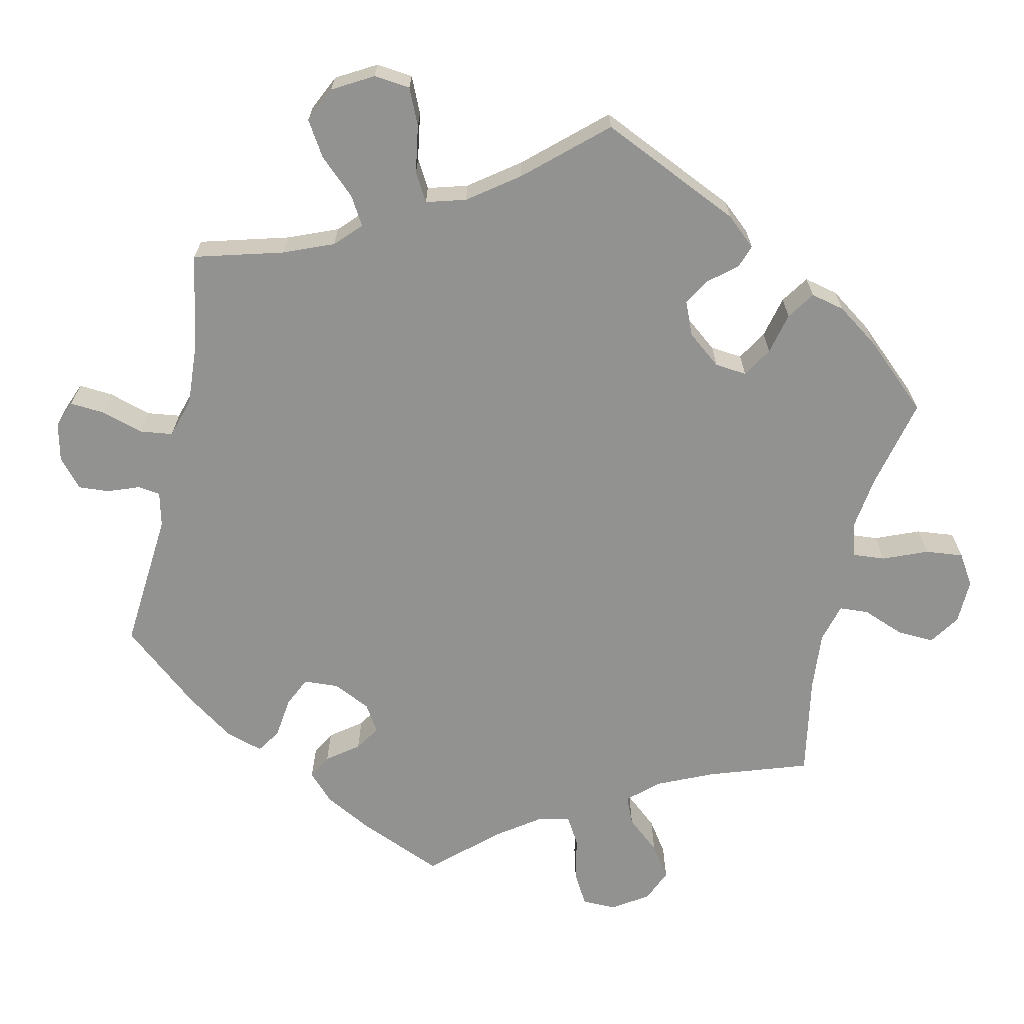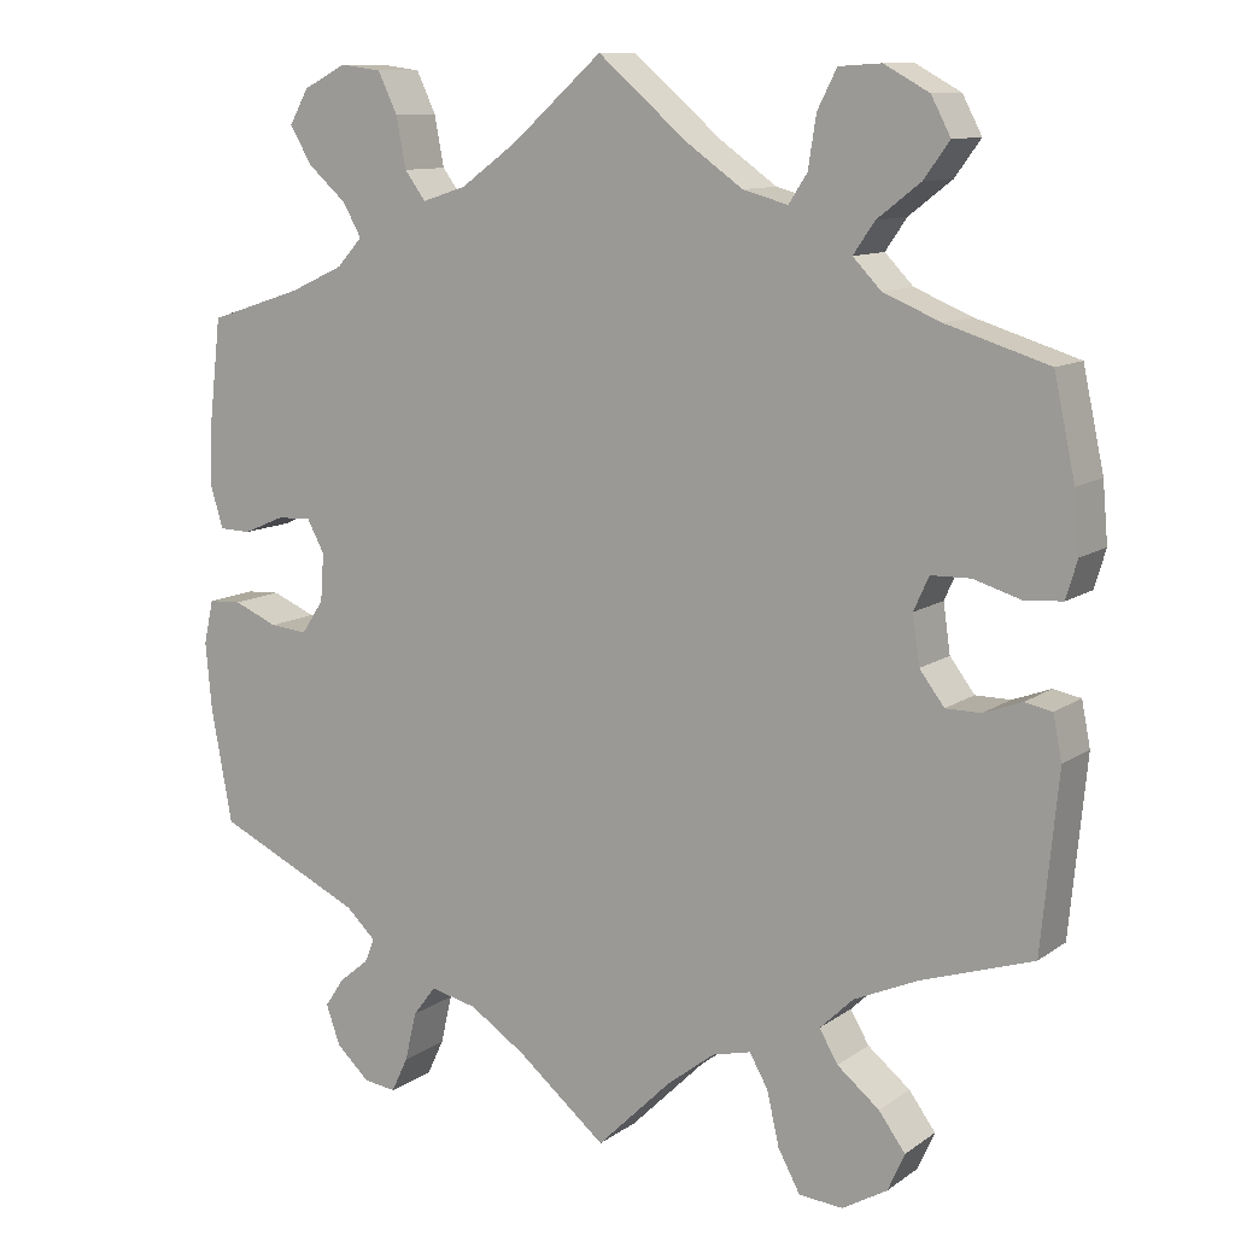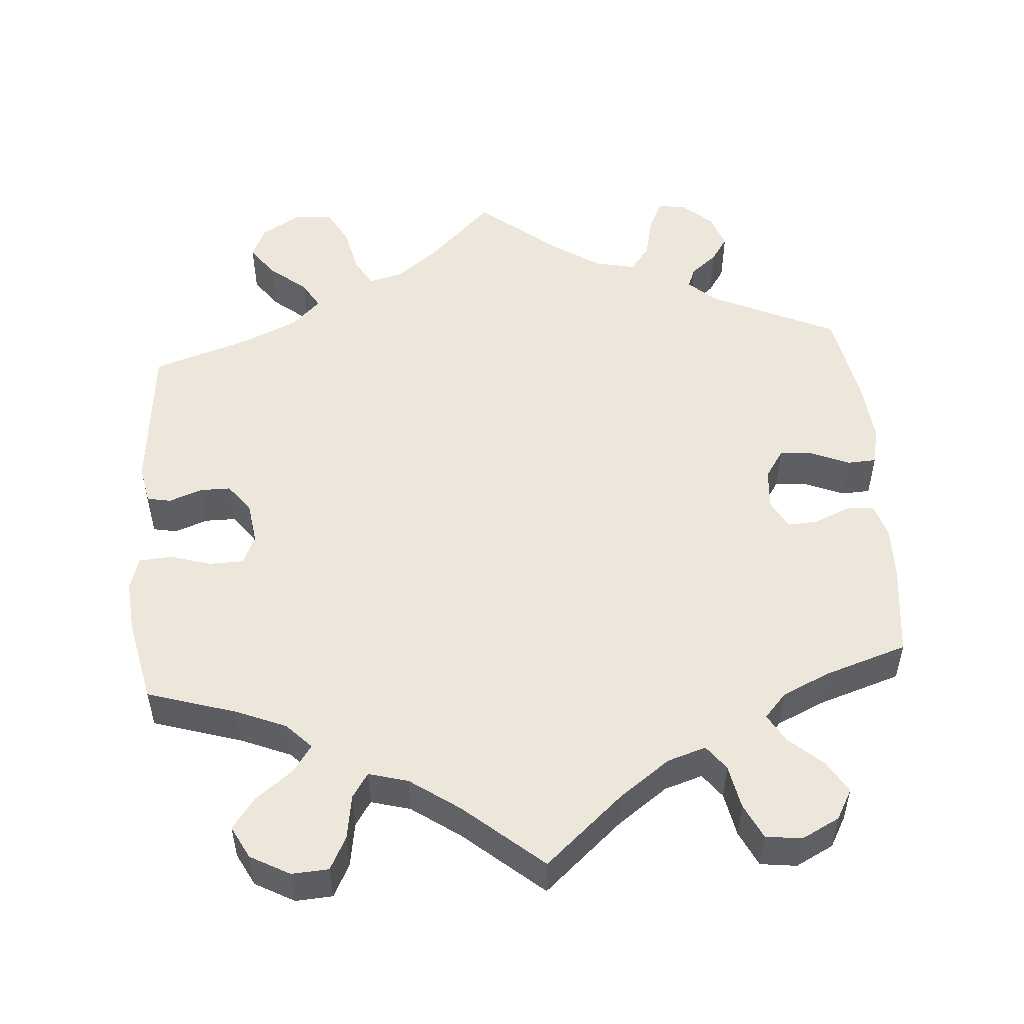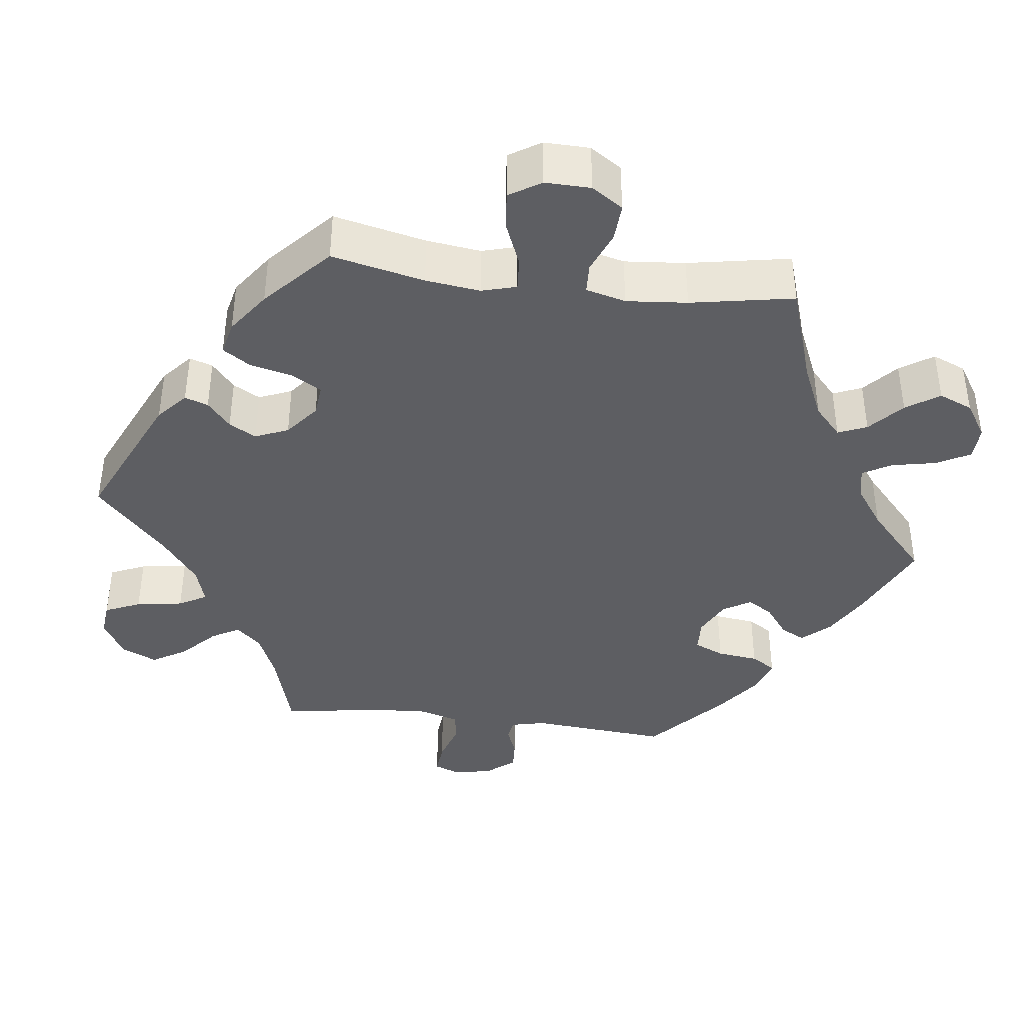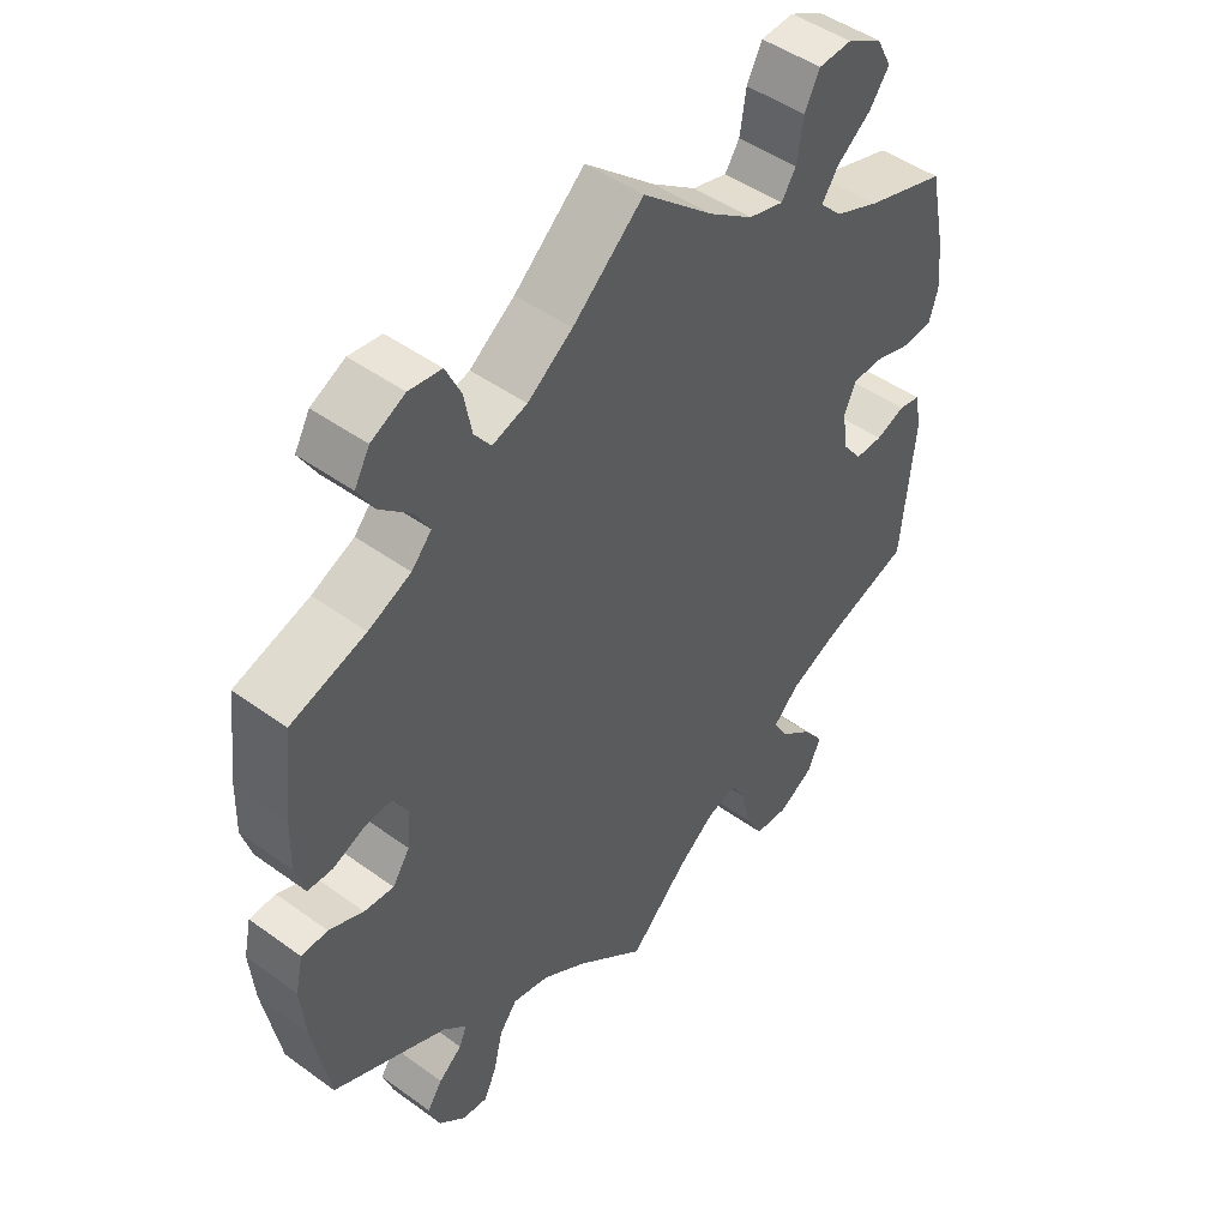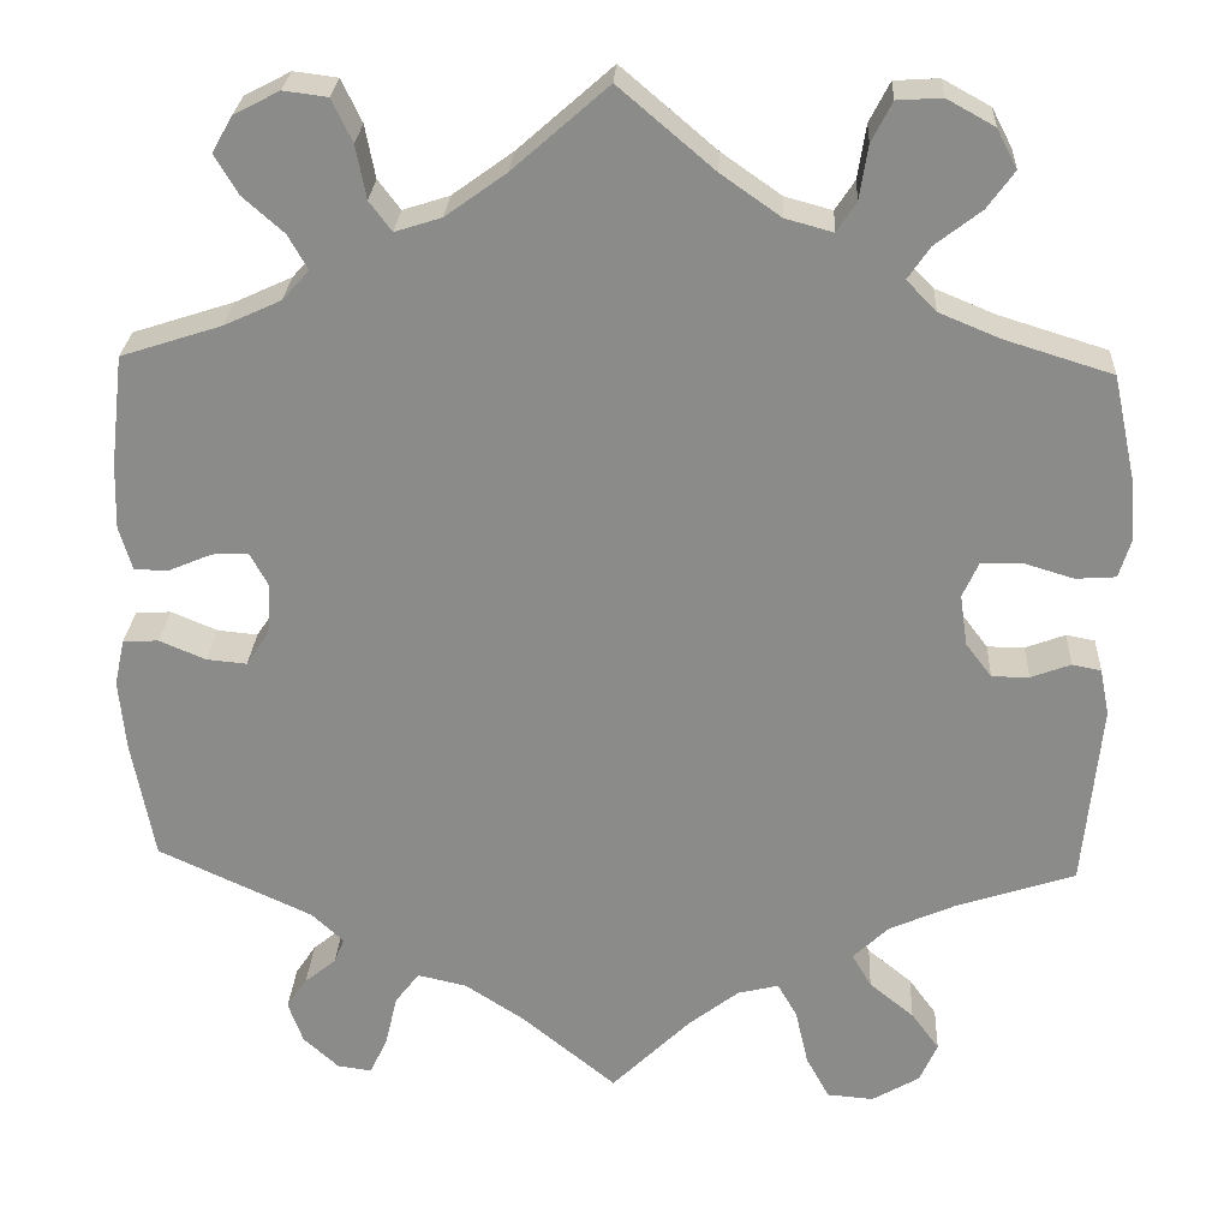
<metadata>
{"format":"obj","ext":"obj","renderer":"f3d","projection":"perspective","resolution":1024,"background":"white","views":[{"elev":-66.3,"azim":-132.4,"up":"+Y"},{"elev":10.9,"azim":-148.4,"up":"+Z"},{"elev":51.8,"azim":-4.3,"up":"+Y"},{"elev":-38.9,"azim":-37.2,"up":"+Y"},{"elev":47.3,"azim":129.3,"up":"+Z"},{"elev":25.9,"azim":-177.0,"up":"+Z"}]}
</metadata>
<code>
v 0.102 0.07 0.488
v 0.167 0.07 0.441
v 0.217 0.07 0.425
v 0.241 0.07 0.457
v 0.252 0.07 0.514
v 0.274 0.07 0.56
v 0.321 0.07 0.566
v 0.37 0.07 0.541
v 0.392 0.07 0.502
v 0.367 0.07 0.46
v 0.323 0.07 0.421
v 0.302 0.07 0.384
v 0.331 0.07 0.352
v 0.392 0.07 0.324
v 0.5 0.07 0.289
v 0.514 0.07 0.169
v 0.516 0.07 0.099
v 0.502 0.07 0.052
v 0.466 0.07 0.051
v 0.419 0.07 0.071
v 0.38 0.07 0.073
v 0.36 0.07 0.036
v 0.364 0.07 -0.018
v 0.389 0.07 -0.056
v 0.432 0.07 -0.052
v 0.482 0.07 -0.031
v 0.52 0.07 -0.033
v 0.531 0.07 -0.083
v 0.524 0.07 -0.159
v 0.5 0.07 -0.289
v 0.334 0.07 -0.366
v 0.3 0.07 -0.398
v 0.311 0.07 -0.425
v 0.345 0.07 -0.453
v 0.367 0.07 -0.486
v 0.351 0.07 -0.531
v 0.313 0.07 -0.566
v 0.276 0.07 -0.571
v 0.257 0.07 -0.531
v 0.244 0.07 -0.475
v 0.218 0.07 -0.441
v 0.165 0.07 -0.453
v 0.101 0.07 -0.495
v 0 0.07 -0.578
v -0.085 0.07 -0.494
v -0.139 0.07 -0.452
v -0.183 0.07 -0.441
v -0.204 0.07 -0.478
v -0.218 0.07 -0.539
v -0.243 0.07 -0.585
v -0.293 0.07 -0.589
v -0.344 0.07 -0.559
v -0.363 0.07 -0.516
v -0.333 0.07 -0.475
v -0.285 0.07 -0.436
v -0.264 0.07 -0.4
v -0.302 0.07 -0.363
v -0.374 0.07 -0.331
v -0.501 0.07 -0.289
v -0.52 0.07 -0.09
v -0.51 0.07 -0.04
v -0.479 0.07 -0.034
v -0.436 0.07 -0.05
v -0.396 0.07 -0.05
v -0.368 0.07 -0.013
v -0.36 0.07 0.042
v -0.377 0.07 0.08
v -0.422 0.07 0.081
v -0.475 0.07 0.065
v -0.518 0.07 0.068
v -0.531 0.07 0.111
v -0.525 0.07 0.178
v -0.501 0.07 0.289
v -0.385 0.07 0.325
v -0.32 0.07 0.352
v -0.288 0.07 0.385
v -0.312 0.07 0.42
v -0.361 0.07 0.458
v -0.39 0.07 0.498
v -0.368 0.07 0.54
v -0.317 0.07 0.568
v -0.269 0.07 0.565
v -0.247 0.07 0.522
v -0.238 0.07 0.464
v -0.217 0.07 0.432
v -0.166 0.07 0.446
v -0.102 0.07 0.491
v 0 0.07 0.578
v 0.102 0 0.488
v 0.167 0 0.441
v 0.217 0 0.425
v 0.241 0 0.457
v 0.252 0 0.514
v 0.274 0 0.56
v 0.321 0 0.566
v 0.37 0 0.541
v 0.392 0 0.502
v 0.367 0 0.46
v 0.323 0 0.421
v 0.302 0 0.384
v 0.331 0 0.352
v 0.392 0 0.324
v 0.5 0 0.289
v 0.514 0 0.169
v 0.516 0 0.099
v 0.502 0 0.052
v 0.466 0 0.051
v 0.419 0 0.071
v 0.38 0 0.073
v 0.36 0 0.036
v 0.364 0 -0.018
v 0.389 0 -0.056
v 0.432 0 -0.052
v 0.482 0 -0.031
v 0.52 0 -0.033
v 0.531 0 -0.083
v 0.524 0 -0.159
v 0.5 0 -0.289
v 0.334 0 -0.366
v 0.3 0 -0.398
v 0.311 0 -0.425
v 0.345 0 -0.453
v 0.367 0 -0.486
v 0.351 0 -0.531
v 0.313 0 -0.566
v 0.276 0 -0.571
v 0.257 0 -0.531
v 0.244 0 -0.475
v 0.218 0 -0.441
v 0.165 0 -0.453
v 0.101 0 -0.495
v 0 0 -0.578
v -0.085 0 -0.494
v -0.139 0 -0.452
v -0.183 0 -0.441
v -0.204 0 -0.478
v -0.218 0 -0.539
v -0.243 0 -0.585
v -0.293 0 -0.589
v -0.344 0 -0.559
v -0.363 0 -0.516
v -0.333 0 -0.475
v -0.285 0 -0.436
v -0.264 0 -0.4
v -0.302 0 -0.363
v -0.374 0 -0.331
v -0.501 0 -0.289
v -0.52 0 -0.09
v -0.51 0 -0.04
v -0.479 0 -0.034
v -0.436 0 -0.05
v -0.396 0 -0.05
v -0.368 0 -0.013
v -0.36 0 0.042
v -0.377 0 0.08
v -0.422 0 0.081
v -0.475 0 0.065
v -0.518 0 0.068
v -0.531 0 0.111
v -0.525 0 0.178
v -0.501 0 0.289
v -0.385 0 0.325
v -0.32 0 0.352
v -0.288 0 0.385
v -0.312 0 0.42
v -0.361 0 0.458
v -0.39 0 0.498
v -0.368 0 0.54
v -0.317 0 0.568
v -0.269 0 0.565
v -0.247 0 0.522
v -0.238 0 0.464
v -0.217 0 0.432
v -0.166 0 0.446
v -0.102 0 0.491
v 0 0 0.578
f 87 88 1
f 86 87 1 2
f 85 86 2 3
f 81 82 83 84
f 81 84 85
f 80 81 85
f 77 78 79 80
f 76 77 80 85
f 75 76 85 3
f 71 72 73 74
f 71 74 75 3
f 68 69 70 71
f 67 68 71 3
f 60 61 62 63
f 58 59 60 63
f 57 58 63 64
f 56 57 64 65
f 52 53 54 55
f 52 55 56
f 51 52 56
f 48 49 50 51
f 47 48 51 56
f 46 47 56 65
f 43 44 45
f 42 43 45 46
f 41 42 46 65
f 37 38 39 40
f 35 36 37 40
f 33 34 35 40
f 32 33 40 41
f 31 32 41 65
f 25 26 27 28
f 24 25 28 29
f 17 18 19 20
f 17 20 21
f 14 15 16 17
f 13 14 17 21
f 12 13 21 22
f 8 9 10 11
f 8 11 12
f 7 8 12
f 4 5 6 7
f 4 7 12
f 3 4 12 22
f 66 67 3 22
f 65 66 22 23
f 31 65 23 24
f 24 29 30 31
f 89 176 175
f 90 89 175 174
f 91 90 174 173
f 172 171 170 169
f 173 172 169
f 173 169 168
f 168 167 166 165
f 173 168 165 164
f 91 173 164 163
f 162 161 160 159
f 91 163 162 159
f 159 158 157 156
f 91 159 156 155
f 151 150 149 148
f 151 148 147 146
f 152 151 146 145
f 153 152 145 144
f 143 142 141 140
f 144 143 140
f 144 140 139
f 139 138 137 136
f 144 139 136 135
f 153 144 135 134
f 133 132 131
f 134 133 131 130
f 153 134 130 129
f 128 127 126 125
f 128 125 124 123
f 128 123 122 121
f 129 128 121 120
f 153 129 120 119
f 116 115 114 113
f 117 116 113 112
f 108 107 106 105
f 109 108 105
f 105 104 103 102
f 109 105 102 101
f 110 109 101 100
f 99 98 97 96
f 100 99 96
f 100 96 95
f 95 94 93 92
f 100 95 92
f 110 100 92 91
f 110 91 155 154
f 111 110 154 153
f 112 111 153 119
f 119 118 117 112
f 1 89 90 2
f 2 90 91 3
f 3 91 92 4
f 4 92 93 5
f 5 93 94 6
f 6 94 95 7
f 7 95 96 8
f 8 96 97 9
f 9 97 98 10
f 10 98 99 11
f 11 99 100 12
f 12 100 101 13
f 13 101 102 14
f 14 102 103 15
f 15 103 104 16
f 16 104 105 17
f 17 105 106 18
f 18 106 107 19
f 19 107 108 20
f 20 108 109 21
f 21 109 110 22
f 22 110 111 23
f 23 111 112 24
f 24 112 113 25
f 25 113 114 26
f 26 114 115 27
f 27 115 116 28
f 28 116 117 29
f 29 117 118 30
f 30 118 119 31
f 31 119 120 32
f 32 120 121 33
f 33 121 122 34
f 34 122 123 35
f 35 123 124 36
f 36 124 125 37
f 37 125 126 38
f 38 126 127 39
f 39 127 128 40
f 40 128 129 41
f 41 129 130 42
f 42 130 131 43
f 43 131 132 44
f 44 132 133 45
f 45 133 134 46
f 46 134 135 47
f 47 135 136 48
f 48 136 137 49
f 49 137 138 50
f 50 138 139 51
f 51 139 140 52
f 52 140 141 53
f 53 141 142 54
f 54 142 143 55
f 55 143 144 56
f 56 144 145 57
f 57 145 146 58
f 58 146 147 59
f 59 147 148 60
f 60 148 149 61
f 61 149 150 62
f 62 150 151 63
f 63 151 152 64
f 64 152 153 65
f 65 153 154 66
f 66 154 155 67
f 67 155 156 68
f 68 156 157 69
f 69 157 158 70
f 70 158 159 71
f 71 159 160 72
f 72 160 161 73
f 73 161 162 74
f 74 162 163 75
f 75 163 164 76
f 76 164 165 77
f 77 165 166 78
f 78 166 167 79
f 79 167 168 80
f 80 168 169 81
f 81 169 170 82
f 82 170 171 83
f 83 171 172 84
f 84 172 173 85
f 85 173 174 86
f 86 174 175 87
f 87 175 176 88
f 88 176 89 1

</code>
